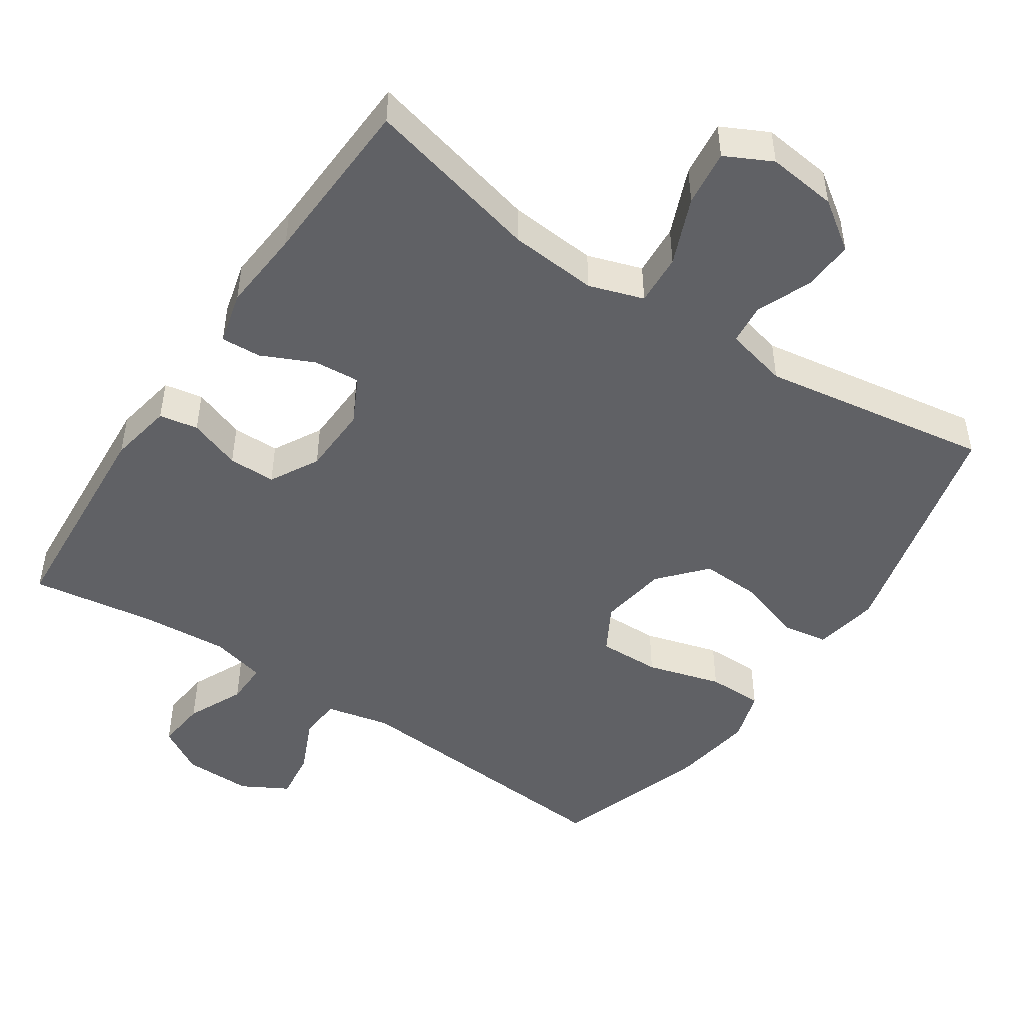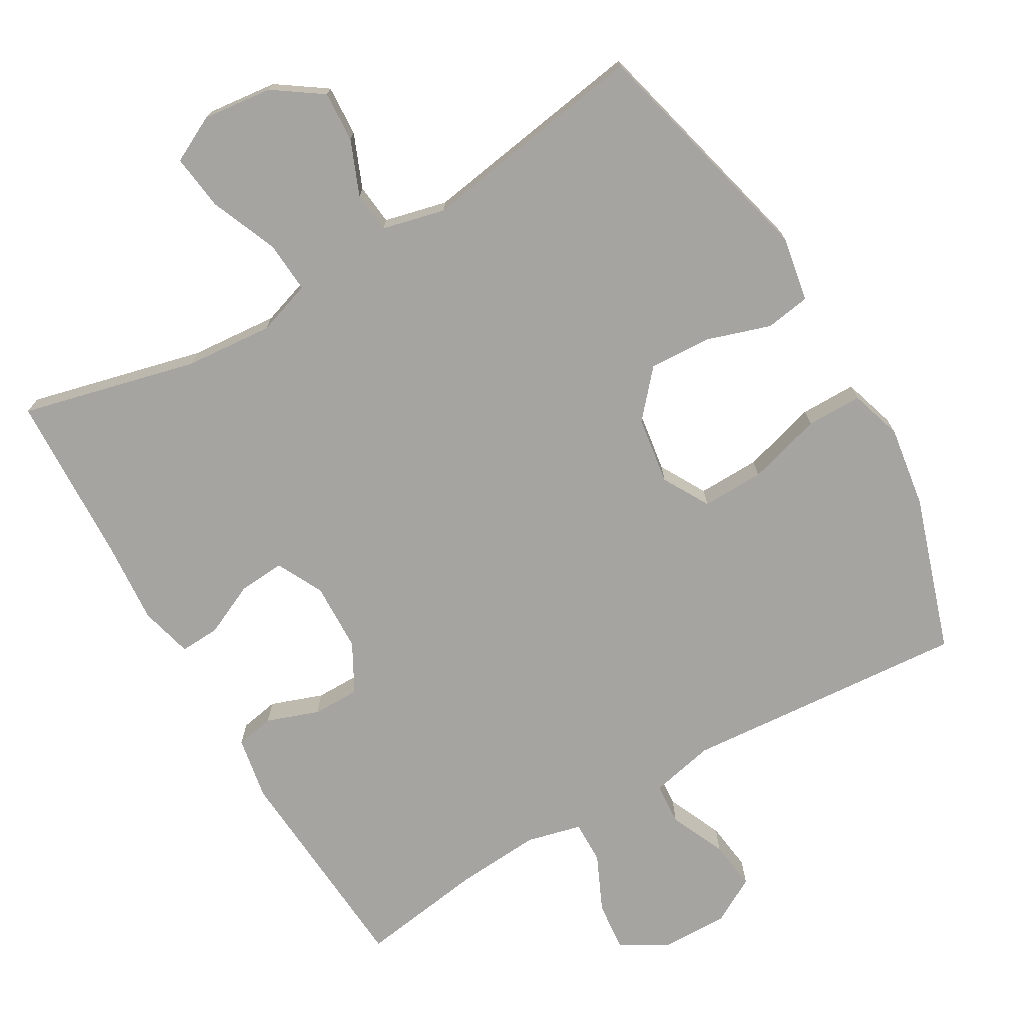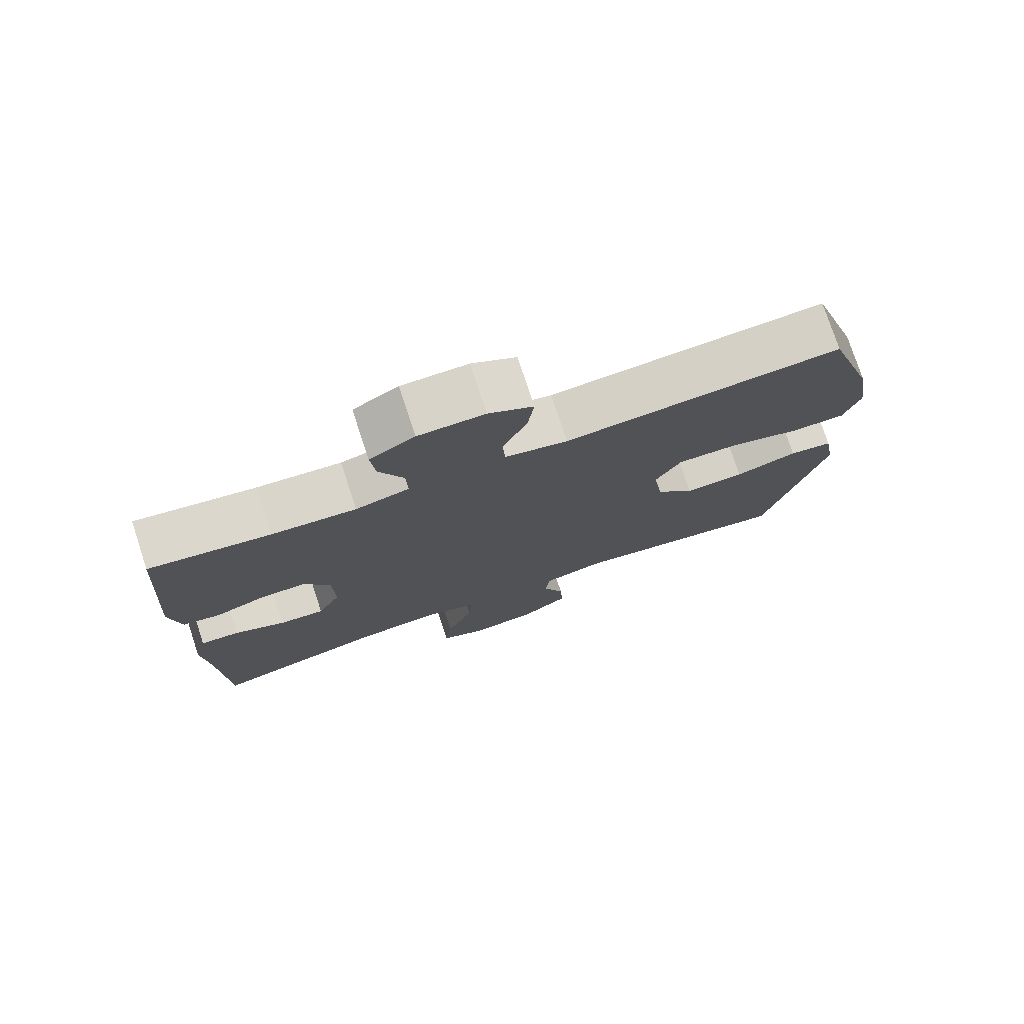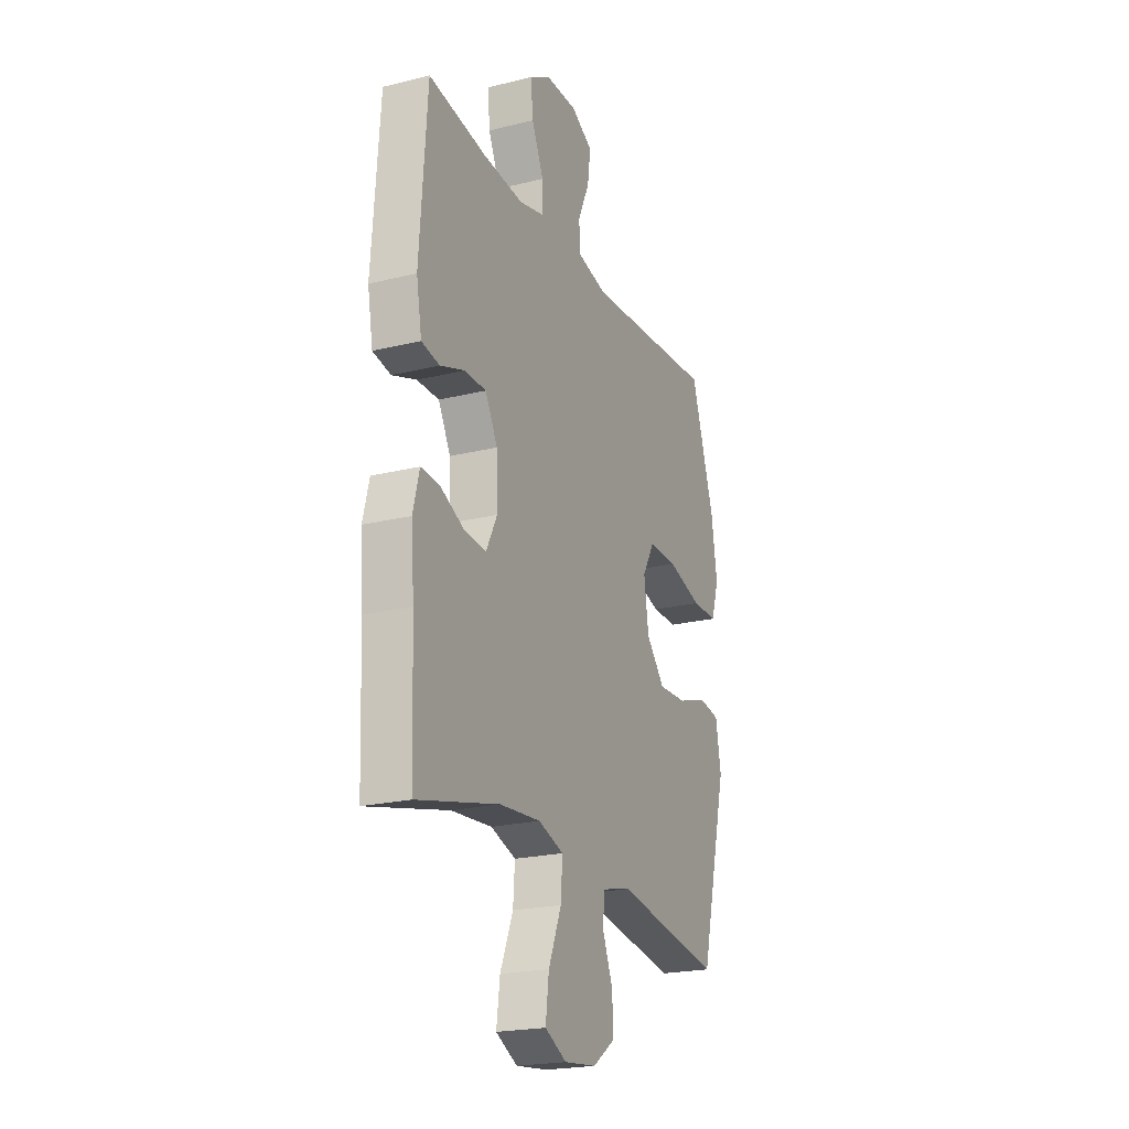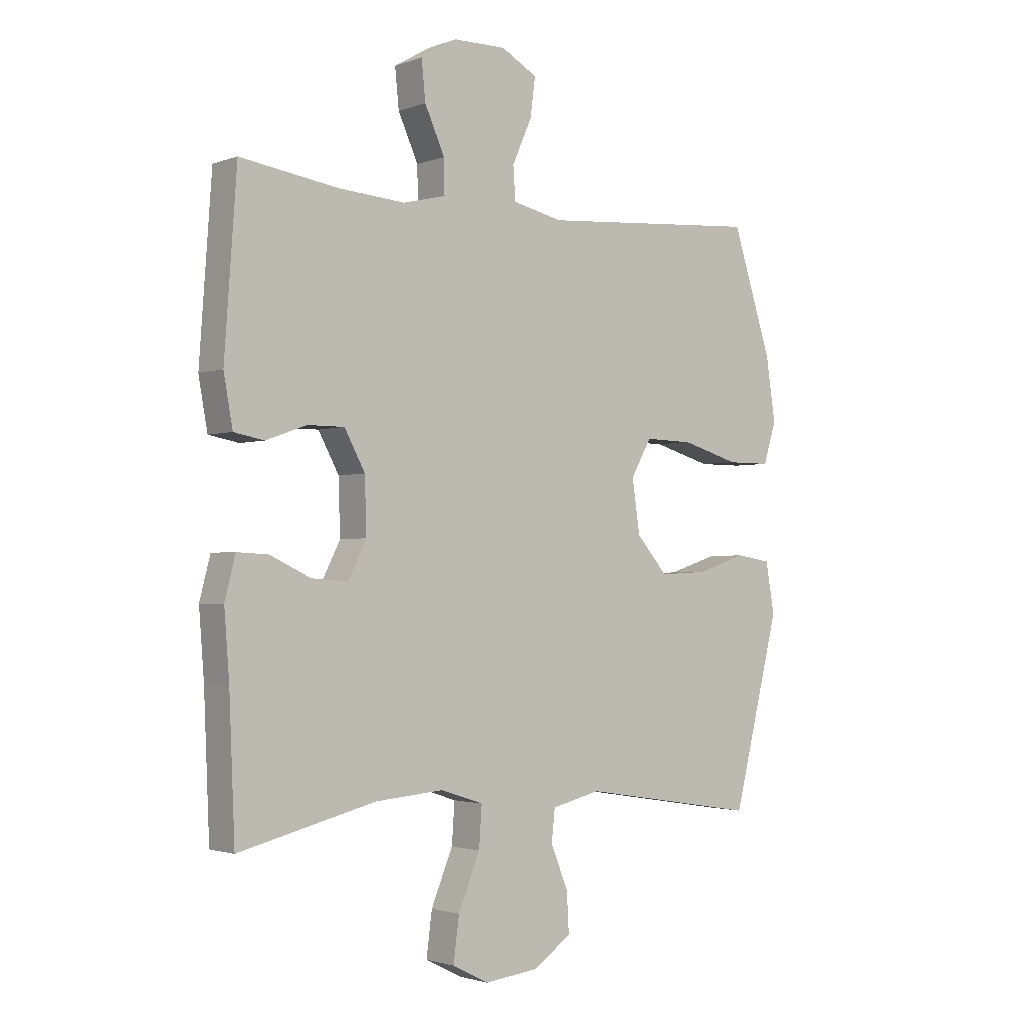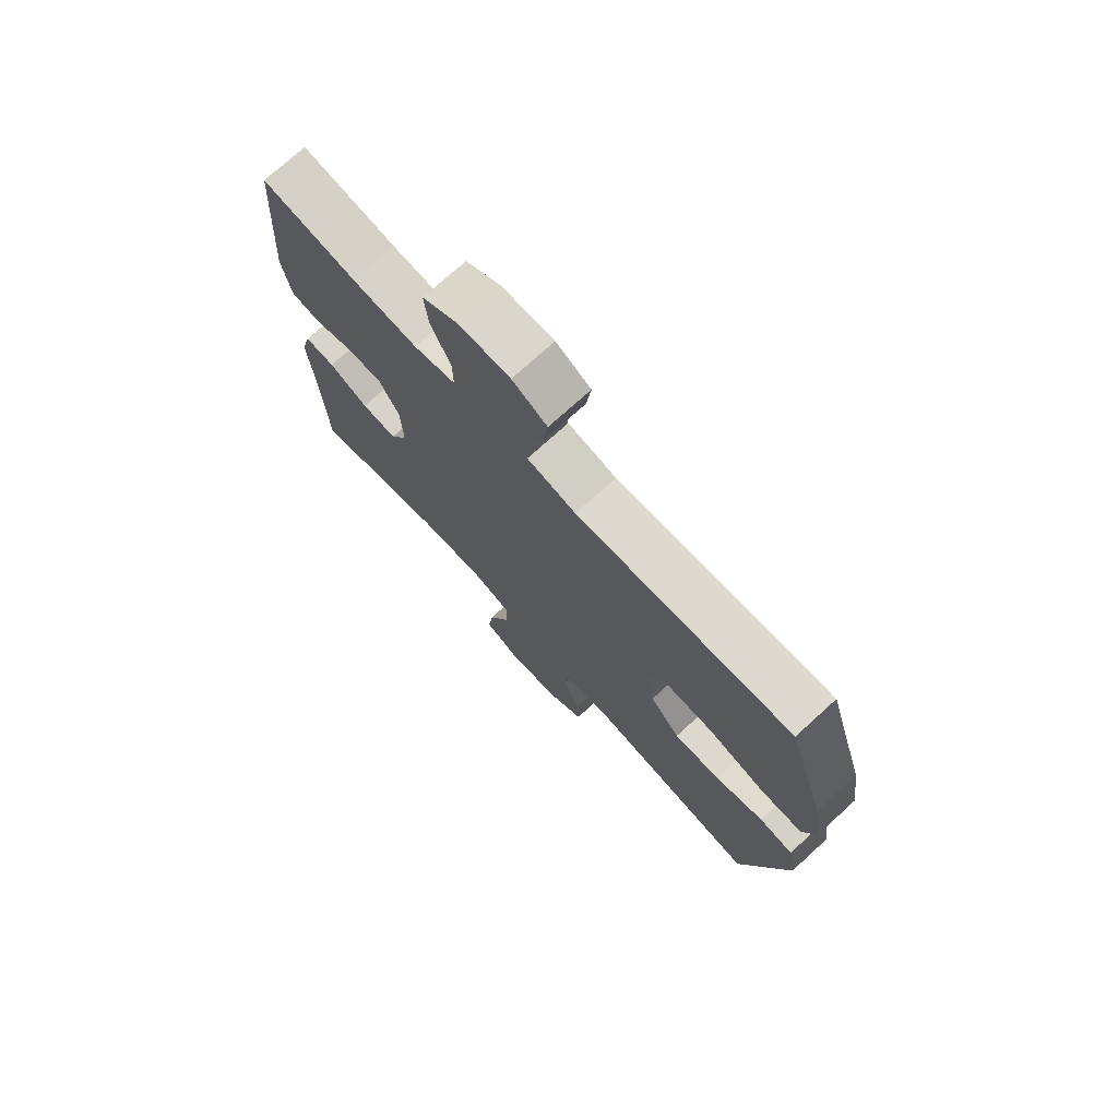
<metadata>
{"format":"obj","ext":"obj","renderer":"f3d","projection":"perspective","resolution":1024,"background":"white","views":[{"elev":-47.9,"azim":146.0,"up":"+Y"},{"elev":-73.3,"azim":-149.9,"up":"+Y"},{"elev":76.5,"azim":161.8,"up":"+Z"},{"elev":-21.8,"azim":113.4,"up":"+Z"},{"elev":-2.0,"azim":141.5,"up":"+Z"},{"elev":74.0,"azim":-132.3,"up":"+Z"}]}
</metadata>
<code>
v -0.5 0.07 0.5
v -0.102 0.07 0.47
v -0.012 0.07 0.49
v -0.008 0.07 0.549
v -0.043 0.07 0.627
v -0.052 0.07 0.696
v 0.012 0.07 0.732
v 0.107 0.07 0.731
v 0.172 0.07 0.693
v 0.165 0.07 0.623
v 0.129 0.07 0.544
v 0.128 0.07 0.484
v 0.205 0.07 0.465
v 0.326 0.07 0.474
v 0.5 0.07 0.5
v 0.522 0.07 0.191
v 0.506 0.07 0.102
v 0.452 0.07 0.092
v 0.379 0.07 0.118
v 0.313 0.07 0.118
v 0.276 0.07 0.05
v 0.273 0.07 -0.047
v 0.306 0.07 -0.112
v 0.371 0.07 -0.107
v 0.444 0.07 -0.073
v 0.5 0.07 -0.07
v 0.519 0.07 -0.144
v 0.51 0.07 -0.26
v 0.5 0.07 -0.5
v 0.254 0.07 -0.44
v 0.131 0.07 -0.43
v 0.055 0.07 -0.455
v 0.06 0.07 -0.527
v 0.099 0.07 -0.621
v 0.109 0.07 -0.699
v 0.044 0.07 -0.732
v -0.053 0.07 -0.721
v -0.121 0.07 -0.674
v -0.117 0.07 -0.603
v -0.086 0.07 -0.527
v -0.092 0.07 -0.47
v -0.18 0.07 -0.449
v -0.5 0.07 -0.5
v -0.584 0.07 -0.166
v -0.568 0.07 -0.075
v -0.505 0.07 -0.065
v -0.415 0.07 -0.094
v -0.329 0.07 -0.098
v -0.273 0.07 -0.034
v -0.259 0.07 0.061
v -0.296 0.07 0.126
v -0.383 0.07 0.124
v -0.487 0.07 0.094
v -0.565 0.07 0.094
v -0.588 0.07 0.167
v -0.571 0.07 0.281
v -0.5 0 0.5
v -0.102 0 0.47
v -0.012 0 0.49
v -0.008 0 0.549
v -0.043 0 0.627
v -0.052 0 0.696
v 0.012 0 0.732
v 0.107 0 0.731
v 0.172 0 0.693
v 0.165 0 0.623
v 0.129 0 0.544
v 0.128 0 0.484
v 0.205 0 0.465
v 0.326 0 0.474
v 0.5 0 0.5
v 0.522 0 0.191
v 0.506 0 0.102
v 0.452 0 0.092
v 0.379 0 0.118
v 0.313 0 0.118
v 0.276 0 0.05
v 0.273 0 -0.047
v 0.306 0 -0.112
v 0.371 0 -0.107
v 0.444 0 -0.073
v 0.5 0 -0.07
v 0.519 0 -0.144
v 0.51 0 -0.26
v 0.5 0 -0.5
v 0.254 0 -0.44
v 0.131 0 -0.43
v 0.055 0 -0.455
v 0.06 0 -0.527
v 0.099 0 -0.621
v 0.109 0 -0.699
v 0.044 0 -0.732
v -0.053 0 -0.721
v -0.121 0 -0.674
v -0.117 0 -0.603
v -0.086 0 -0.527
v -0.092 0 -0.47
v -0.18 0 -0.449
v -0.5 0 -0.5
v -0.584 0 -0.166
v -0.568 0 -0.075
v -0.505 0 -0.065
v -0.415 0 -0.094
v -0.329 0 -0.098
v -0.273 0 -0.034
v -0.259 0 0.061
v -0.296 0 0.126
v -0.383 0 0.124
v -0.487 0 0.094
v -0.565 0 0.094
v -0.588 0 0.167
v -0.571 0 0.281
f 56 1 2
f 55 56 2
f 54 55 2
f 53 54 2
f 52 53 2
f 51 52 2 3
f 50 51 3
f 49 50 3
f 45 46 47
f 44 45 47
f 43 44 47
f 42 43 47
f 41 42 47 48
f 38 39 40
f 37 38 40
f 36 37 40
f 35 36 40
f 34 35 40
f 33 34 40
f 32 33 40 41
f 41 48 49
f 32 41 49
f 31 32 49
f 28 29 30
f 28 30 31
f 27 28 31
f 26 27 31
f 25 26 31
f 24 25 31
f 17 18 19
f 16 17 19
f 15 16 19
f 14 15 19
f 13 14 19 20
f 12 13 20 21
f 9 10 11
f 8 9 11
f 7 8 11
f 6 7 11
f 5 6 11
f 4 5 11
f 3 4 11 12
f 12 21 22
f 3 12 22
f 49 3 22
f 23 24 31
f 22 23 31 49
f 58 57 112
f 58 112 111
f 58 111 110
f 58 110 109
f 58 109 108
f 59 58 108 107
f 59 107 106
f 59 106 105
f 103 102 101
f 103 101 100
f 103 100 99
f 103 99 98
f 104 103 98 97
f 96 95 94
f 96 94 93
f 96 93 92
f 96 92 91
f 96 91 90
f 96 90 89
f 97 96 89 88
f 105 104 97
f 105 97 88
f 105 88 87
f 86 85 84
f 87 86 84
f 87 84 83
f 87 83 82
f 87 82 81
f 87 81 80
f 75 74 73
f 75 73 72
f 75 72 71
f 75 71 70
f 76 75 70 69
f 77 76 69 68
f 67 66 65
f 67 65 64
f 67 64 63
f 67 63 62
f 67 62 61
f 67 61 60
f 68 67 60 59
f 78 77 68
f 78 68 59
f 78 59 105
f 87 80 79
f 105 87 79 78
f 1 57 58 2
f 2 58 59 3
f 3 59 60 4
f 4 60 61 5
f 5 61 62 6
f 6 62 63 7
f 7 63 64 8
f 8 64 65 9
f 9 65 66 10
f 10 66 67 11
f 11 67 68 12
f 12 68 69 13
f 13 69 70 14
f 14 70 71 15
f 15 71 72 16
f 16 72 73 17
f 17 73 74 18
f 18 74 75 19
f 19 75 76 20
f 20 76 77 21
f 21 77 78 22
f 22 78 79 23
f 23 79 80 24
f 24 80 81 25
f 25 81 82 26
f 26 82 83 27
f 27 83 84 28
f 28 84 85 29
f 29 85 86 30
f 30 86 87 31
f 31 87 88 32
f 32 88 89 33
f 33 89 90 34
f 34 90 91 35
f 35 91 92 36
f 36 92 93 37
f 37 93 94 38
f 38 94 95 39
f 39 95 96 40
f 40 96 97 41
f 41 97 98 42
f 42 98 99 43
f 43 99 100 44
f 44 100 101 45
f 45 101 102 46
f 46 102 103 47
f 47 103 104 48
f 48 104 105 49
f 49 105 106 50
f 50 106 107 51
f 51 107 108 52
f 52 108 109 53
f 53 109 110 54
f 54 110 111 55
f 55 111 112 56
f 56 112 57 1

</code>
